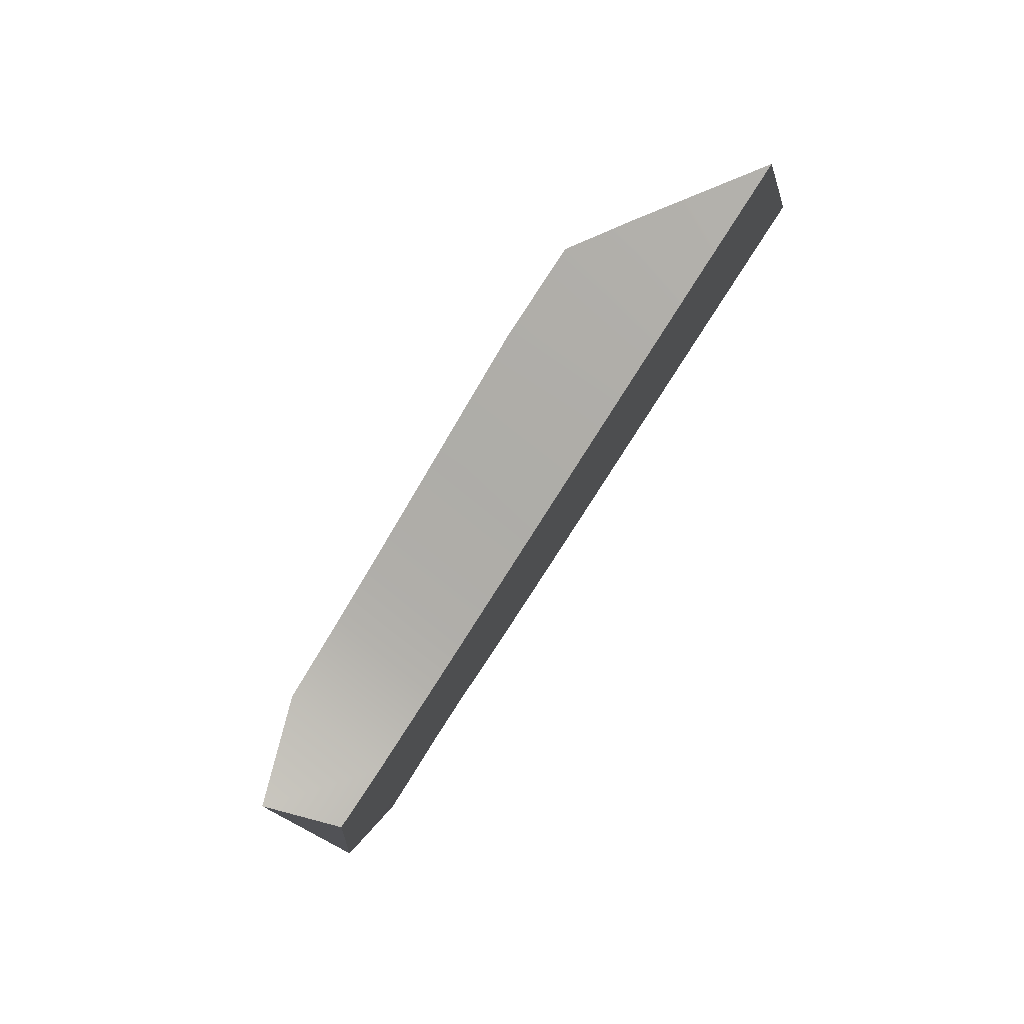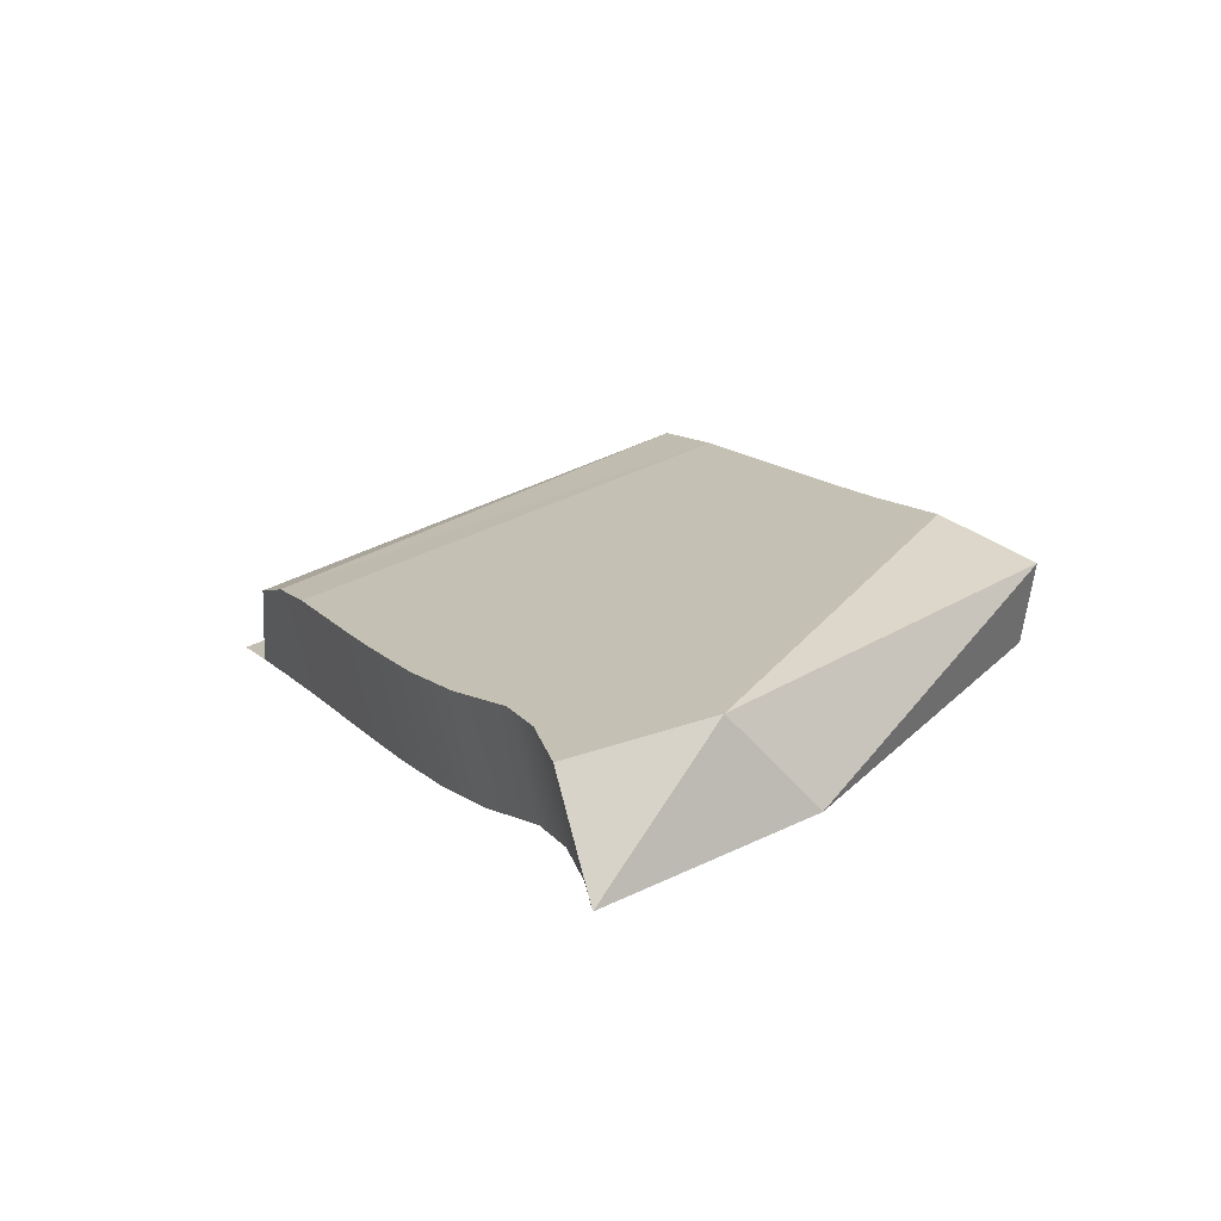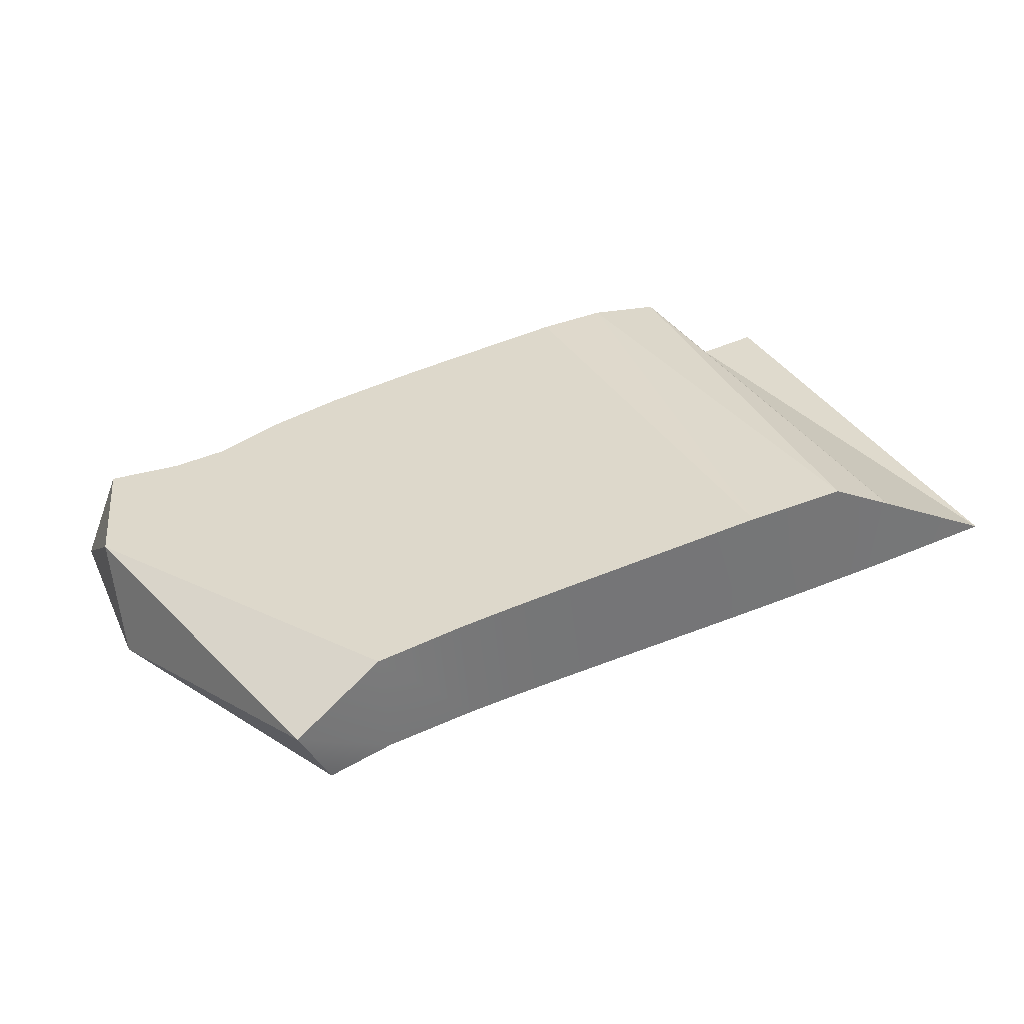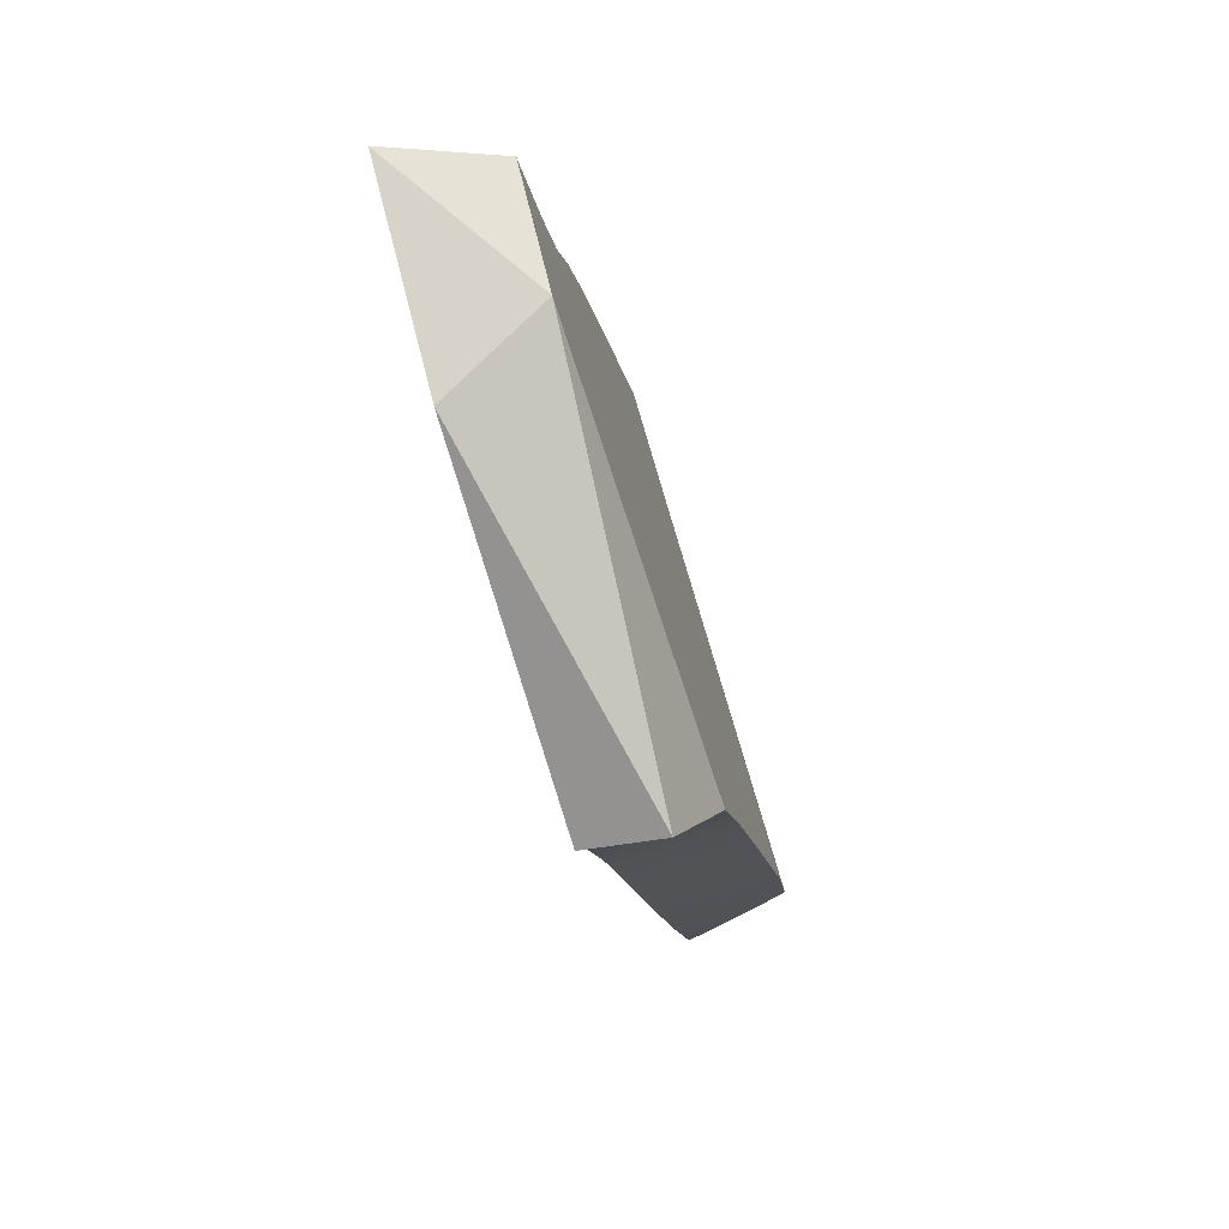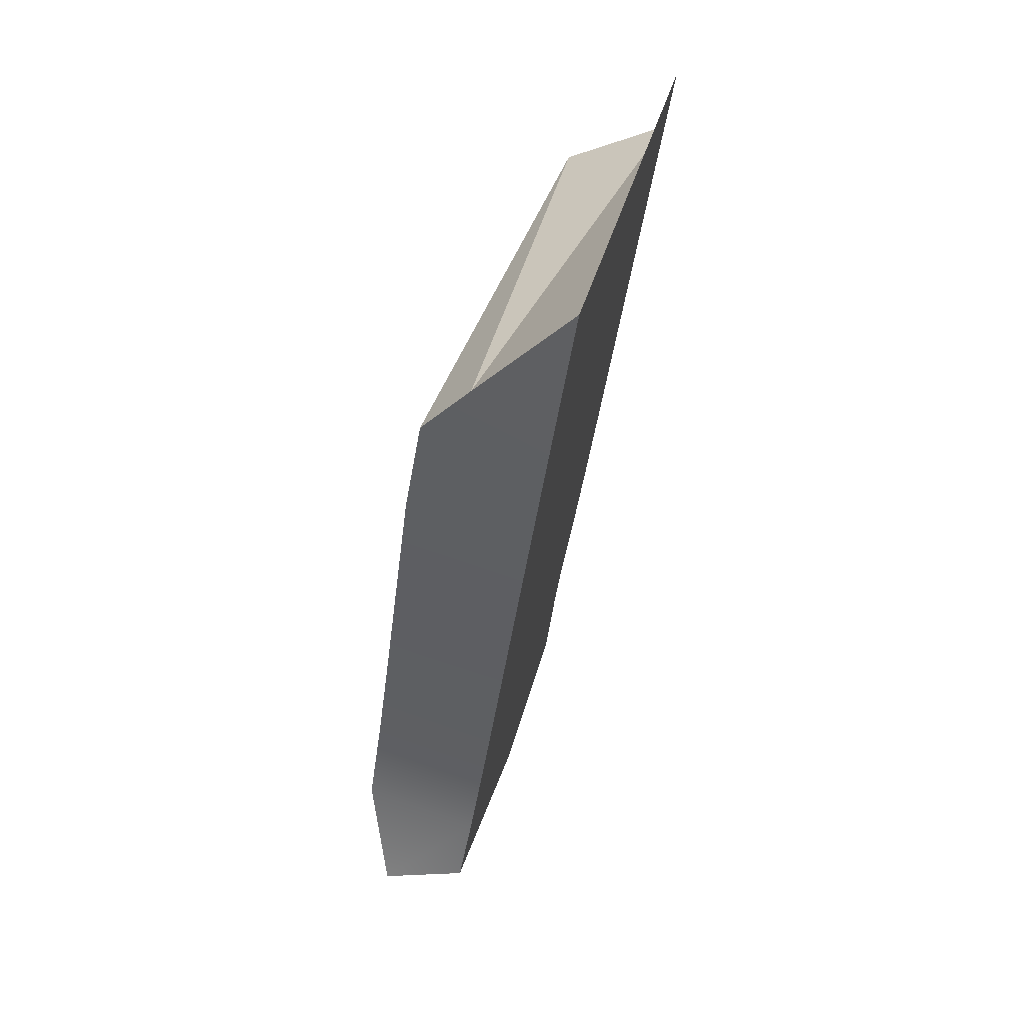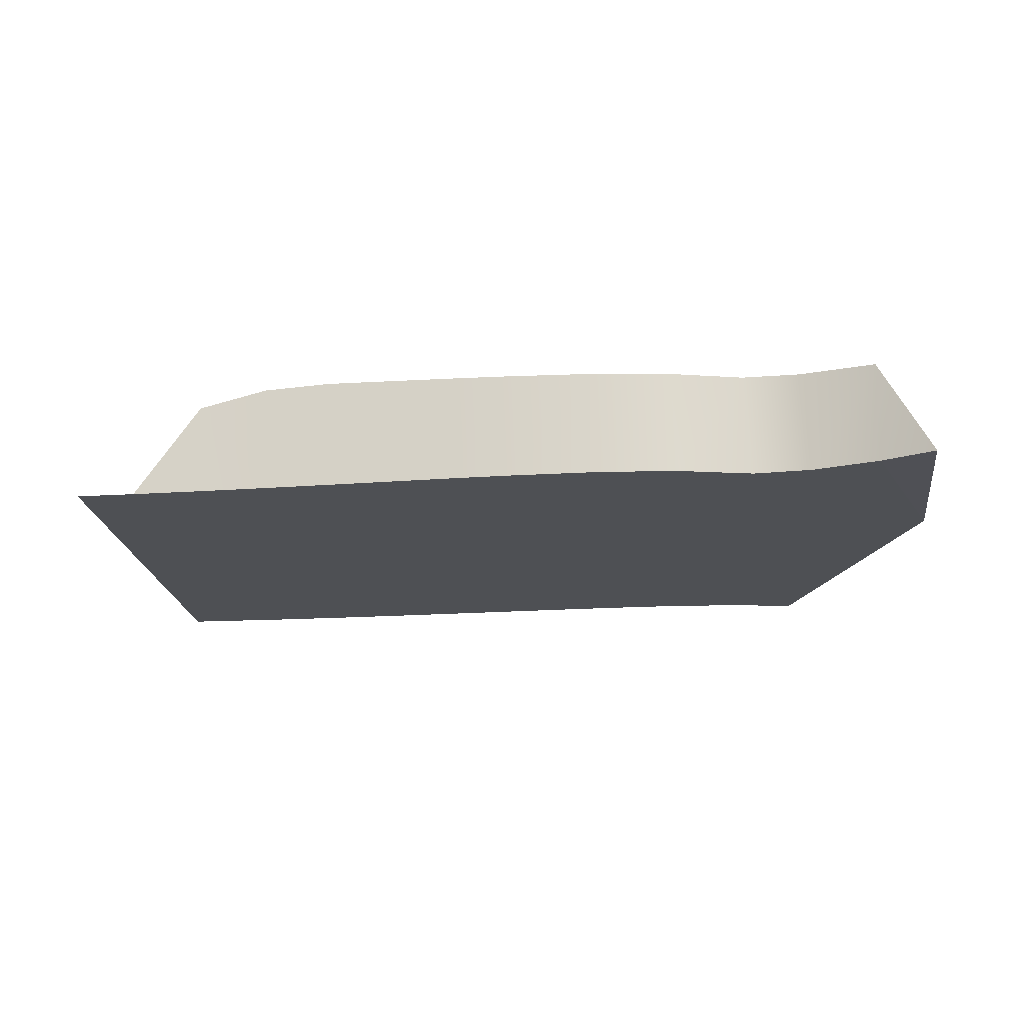
<metadata>
{"format":"obj","ext":"obj","renderer":"f3d","projection":"perspective","resolution":1024,"background":"white","views":[{"elev":-73.1,"azim":-125.5,"up":"+Z"},{"elev":8.8,"azim":64.1,"up":"+Y"},{"elev":49.7,"azim":159.3,"up":"+Y"},{"elev":-15.0,"azim":94.7,"up":"+Z"},{"elev":-45.4,"azim":-102.0,"up":"+Z"},{"elev":-33.8,"azim":11.0,"up":"+Y"}]}
</metadata>
<code>
o TeapotHandle_cell.025_TeapotHandle_cell.024
v -0.2711 -1.205 0.08831
v -0.2104 -1.214 0.06781
v -0.211 -1.206 0.07555
v -0.2708 -1.214 0.08576
v -0.2774 -1.214 0.08582
v -0.2776 -1.206 0.088
v -0.2843 -1.213 0.08596
v -0.2899 -1.213 0.08615
v -0.2205 -1.217 0.0832
v -0.2208 -1.208 0.08561
v -0.2145 -1.218 0.0846
v -0.2139 -1.209 0.08717
v -0.2096 -1.219 0.08625
v -0.2258 -1.217 0.08301
v -0.226 -1.208 0.08544
v -0.2323 -1.217 0.08461
v -0.2325 -1.207 0.08708
v -0.2392 -1.216 0.08541
v -0.2394 -1.207 0.08791
v -0.248 -1.216 0.08571
v -0.2483 -1.206 0.08825
v -0.2532 -1.215 0.08575
v -0.2534 -1.206 0.08832
v -0.2587 -1.215 0.08575
v -0.2589 -1.205 0.08835
v -0.2646 -1.215 0.08574
v -0.2648 -1.205 0.08837
v -0.2221 -1.199 0.04105
v -0.2246 -1.206 0.04066
v -0.2308 -1.206 0.04186
v -0.2311 -1.196 0.0445
v -0.2393 -1.205 0.04242
v -0.2395 -1.195 0.0451
v -0.2443 -1.205 0.04253
v -0.2445 -1.195 0.04524
v -0.2498 -1.205 0.04257
v -0.25 -1.194 0.0453
v -0.2779 -1.192 0.04546
v -0.2557 -1.204 0.04257
v -0.256 -1.194 0.04534
v -0.262 -1.204 0.04256
v -0.2623 -1.193 0.04536
v -0.2687 -1.203 0.04258
v -0.269 -1.193 0.04541
v -0.2758 -1.203 0.04264
v -0.2831 -1.202 0.04279
v -0.2833 -1.195 0.04463
v -0.2937 -1.202 0.04321
v -0.2646 -1.215 0.08574
v -0.2708 -1.214 0.08576
v -0.2774 -1.214 0.08582
v -0.2843 -1.213 0.08596
v -0.248 -1.216 0.08571
v -0.2532 -1.215 0.08575
v -0.2483 -1.206 0.08825
v -0.2534 -1.206 0.08832
v -0.2587 -1.215 0.08575
v -0.2589 -1.205 0.08835
v -0.2648 -1.205 0.08837
v -0.2443 -1.205 0.04253
v -0.2393 -1.205 0.04242
v -0.2445 -1.195 0.04524
v -0.2395 -1.195 0.0451
v -0.25 -1.194 0.0453
v -0.2498 -1.205 0.04257
v -0.256 -1.194 0.04534
v -0.2557 -1.204 0.04257
v -0.262 -1.204 0.04256
v -0.2623 -1.193 0.04536
v -0.269 -1.193 0.04541
v -0.2687 -1.203 0.04258
v -0.2758 -1.203 0.04264
v -0.2831 -1.202 0.04279
v -0.2833 -1.195 0.04463
v -0.2779 -1.192 0.04546
v -0.2776 -1.206 0.088
v -0.2711 -1.205 0.08831
v -0.2145 -1.218 0.0846
v -0.2205 -1.217 0.0832
v -0.2139 -1.209 0.08717
v -0.2208 -1.208 0.08561
v -0.2096 -1.219 0.08625
v -0.2258 -1.217 0.08301
v -0.226 -1.208 0.08544
v -0.2325 -1.207 0.08708
v -0.2323 -1.217 0.08461
v -0.2392 -1.216 0.08541
v -0.2394 -1.207 0.08791
v -0.2246 -1.206 0.04066
v -0.2221 -1.199 0.04105
v -0.2308 -1.206 0.04186
v -0.2311 -1.196 0.0445
v -0.2937 -1.202 0.04321
f 3 82 2
f 2 90 3
f 90 31 3
f 30 89 2
f 47 7 6
f 82 78 2
f 32 16 18
f 44 38 1
f 3 80 82
f 2 89 90
f 6 38 47
f 47 93 7
f 8 7 93
f 8 93 46
f 46 7 8
f 43 4 45
f 26 4 43
f 46 5 7
f 46 45 5
f 45 4 5
f 41 26 43
f 24 26 41
f 39 24 41
f 32 30 14
f 22 24 39
f 36 34 20
f 36 22 39
f 30 2 14
f 2 78 9
f 36 20 22
f 18 34 32
f 14 16 32
f 2 9 14
f 20 34 18
f 80 3 10
f 3 15 10
f 3 31 15
f 31 33 15
f 19 33 35
f 15 33 17
f 33 19 17
f 21 35 37
f 25 23 40
f 27 25 42
f 19 35 21
f 40 42 25
f 21 37 23
f 23 37 40
f 42 44 27
f 38 6 1
f 1 27 44
f 87 85 88
f 67 64 65
f 57 56 58
f 72 74 75
f 71 69 68
f 65 62 60
f 91 28 29
f 54 55 56
f 68 66 67
f 83 81 84
f 50 76 51
f 50 59 77
f 49 58 59
f 72 70 71
f 79 12 81
f 86 84 85
f 61 92 91
f 53 88 55
f 73 48 74
f 60 63 61
f 52 51 76
f 11 13 12
f 87 86 85
f 67 66 64
f 57 54 56
f 72 73 74
f 71 70 69
f 65 64 62
f 91 92 28
f 54 53 55
f 68 69 66
f 83 79 81
f 50 77 76
f 50 49 59
f 49 57 58
f 72 75 70
f 79 11 12
f 86 83 84
f 61 63 92
f 53 87 88
f 60 62 63

</code>
